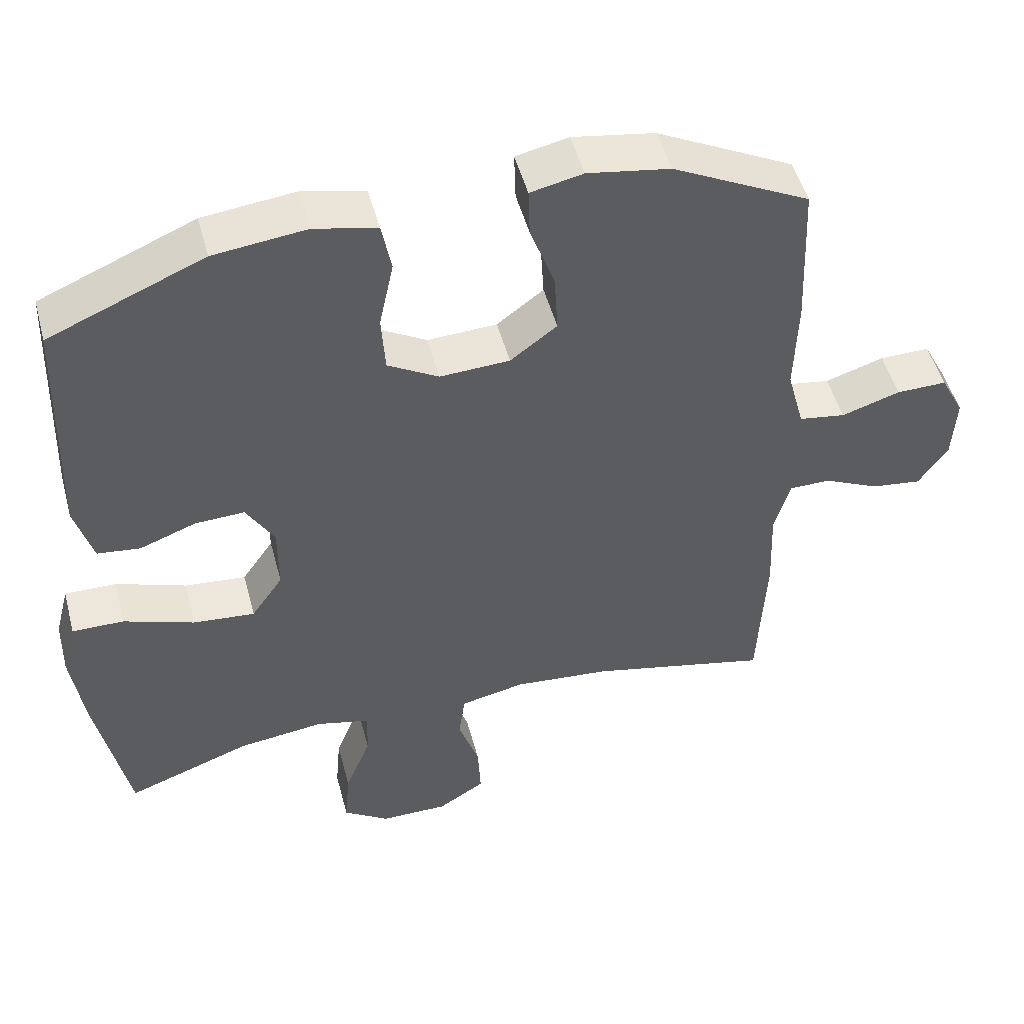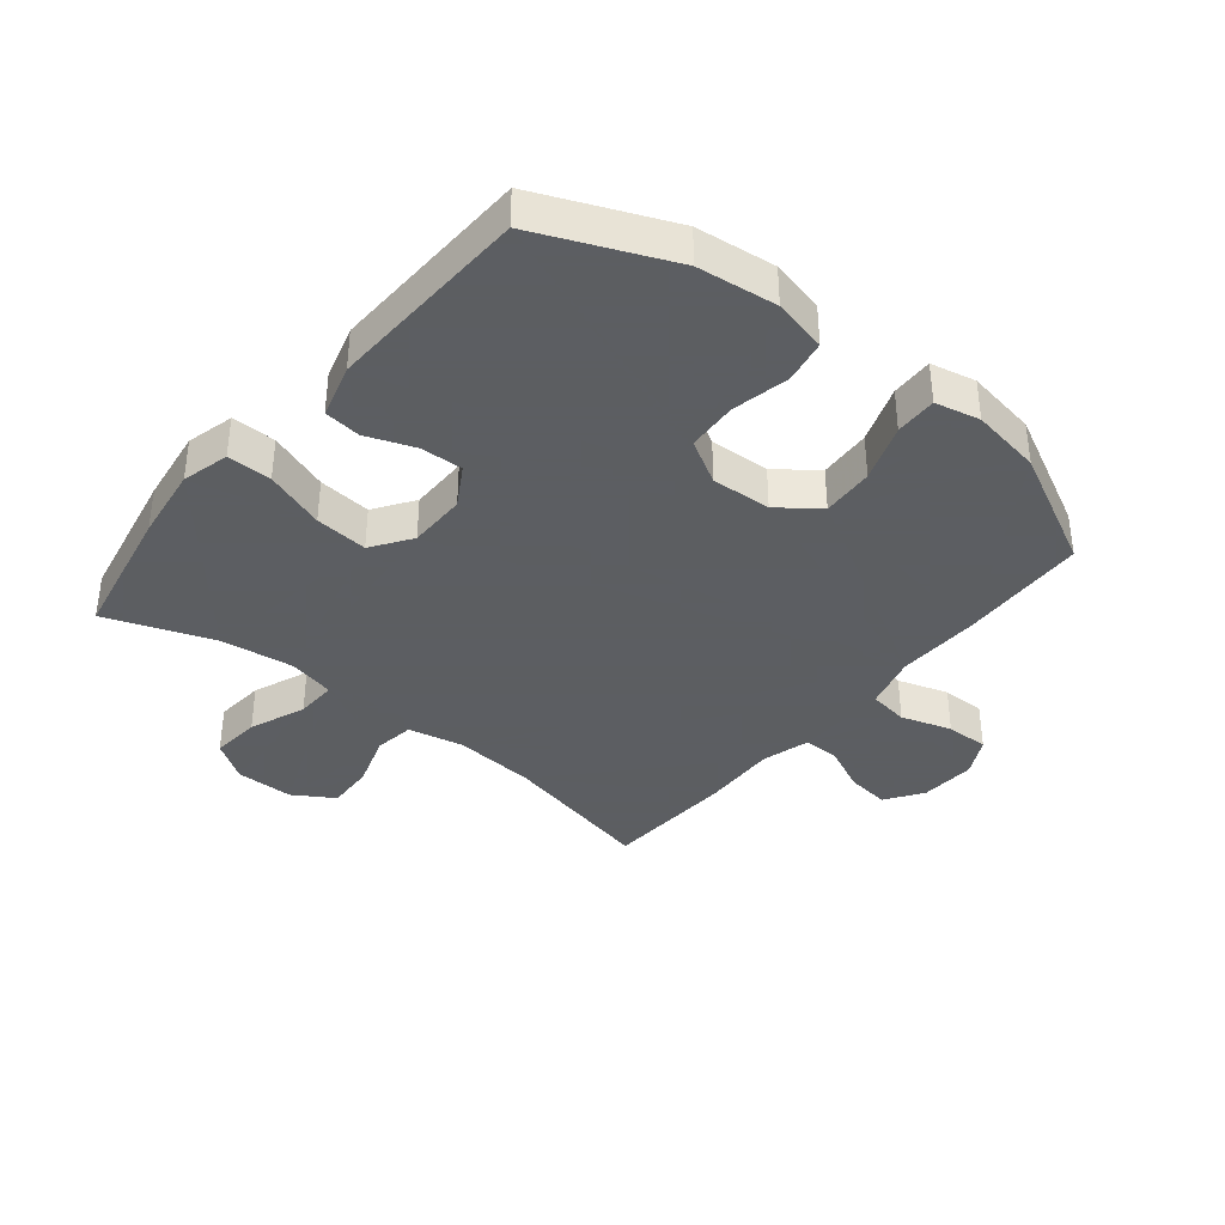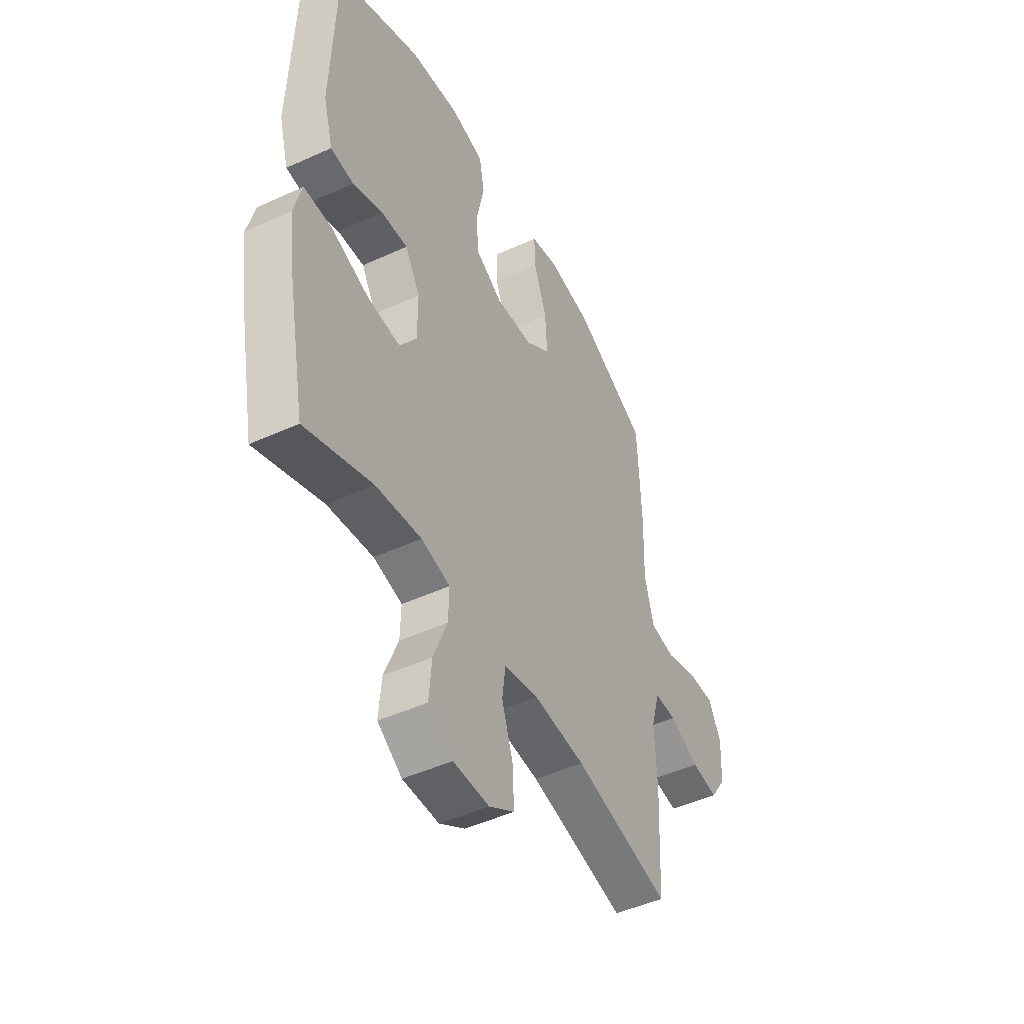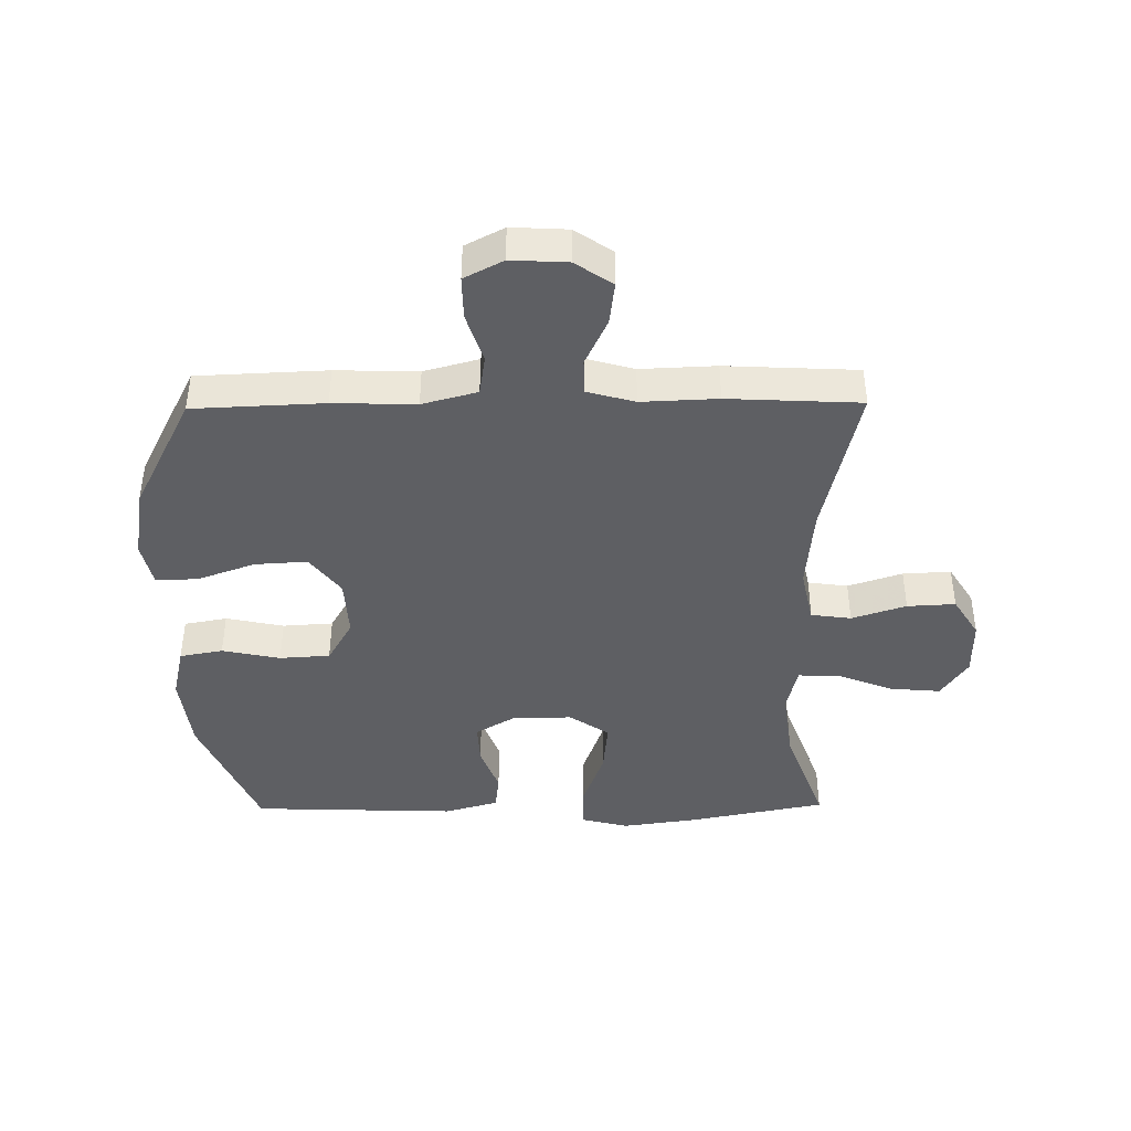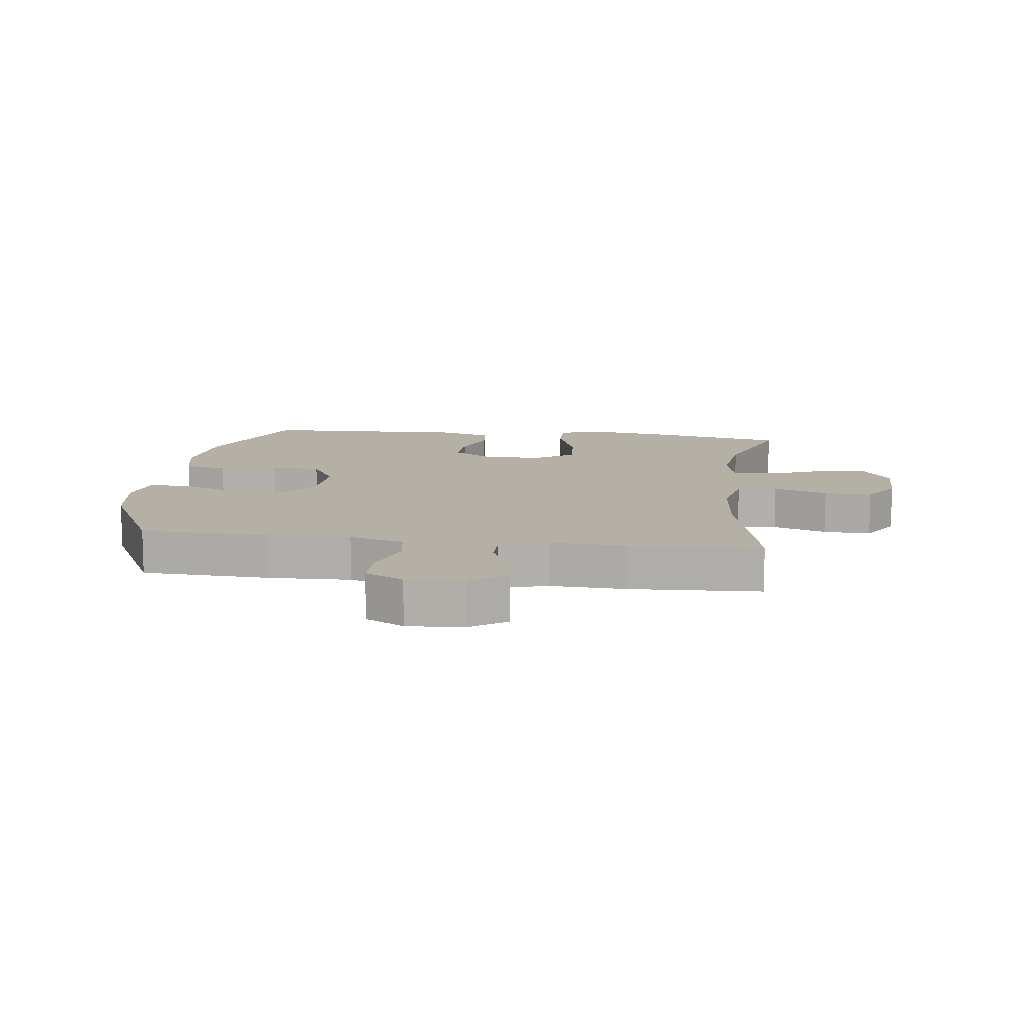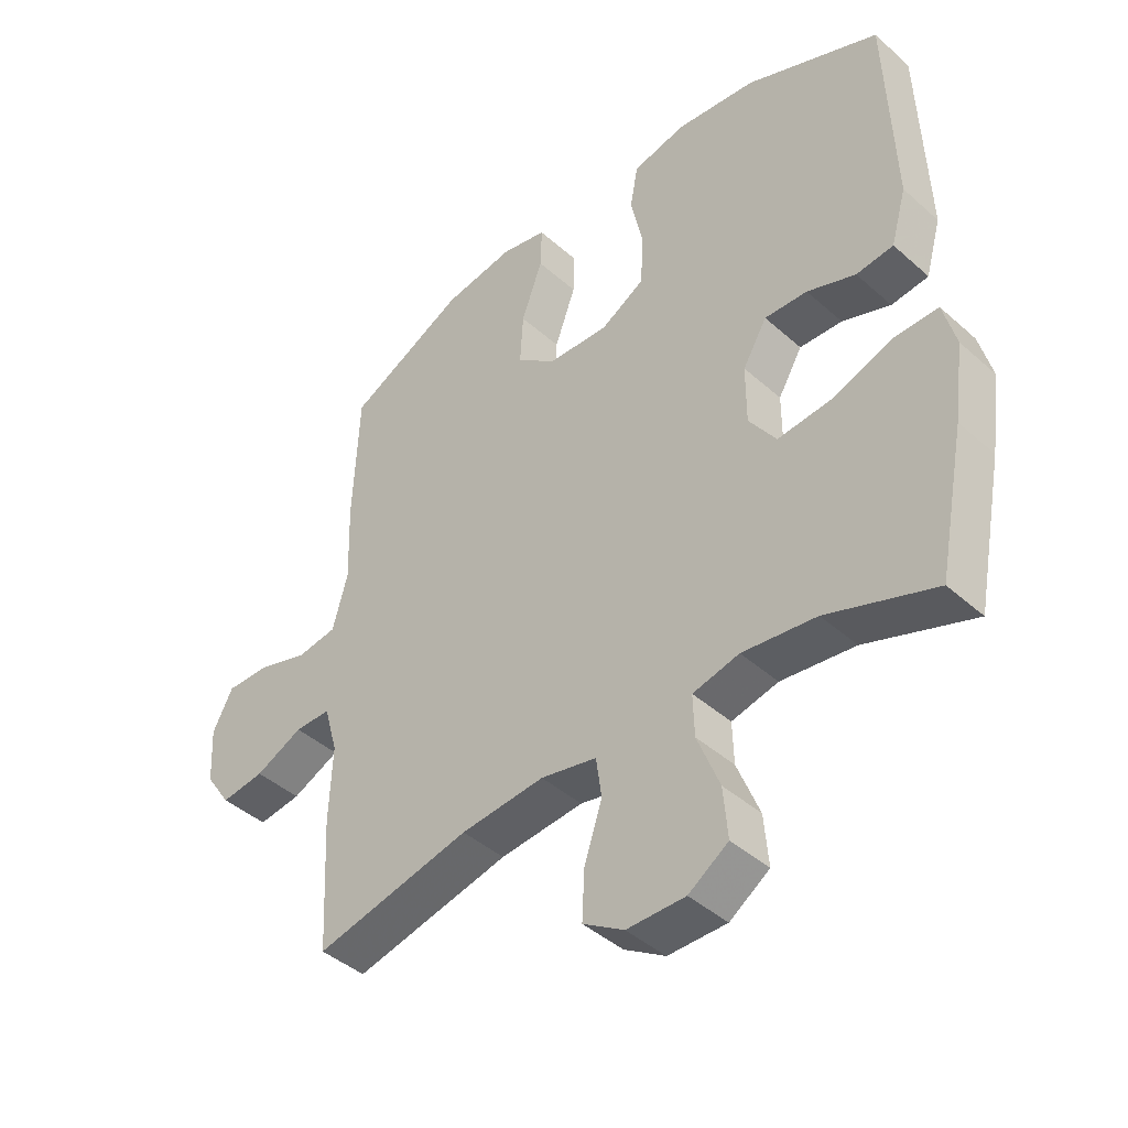
<metadata>
{"format":"obj","ext":"obj","renderer":"f3d","projection":"perspective","resolution":1024,"background":"white","views":[{"elev":49.8,"azim":-14.8,"up":"+Z"},{"elev":-37.4,"azim":-39.1,"up":"+Y"},{"elev":-47.1,"azim":-62.6,"up":"+Z"},{"elev":-41.8,"azim":90.7,"up":"+Y"},{"elev":11.7,"azim":97.3,"up":"+Y"},{"elev":-43.0,"azim":-136.4,"up":"+Z"}]}
</metadata>
<code>
v -0.5 0.07 -0.5
v -0.544 0.07 -0.276
v -0.561 0.07 -0.154
v -0.541 0.07 -0.077
v -0.469 0.07 -0.078
v -0.371 0.07 -0.113
v -0.285 0.07 -0.121
v -0.241 0.07 -0.057
v -0.241 0.07 0.038
v -0.28 0.07 0.104
v -0.349 0.07 0.101
v -0.427 0.07 0.072
v -0.487 0.07 0.079
v -0.512 0.07 0.167
v -0.5 0.07 0.5
v -0.285 0.07 0.591
v -0.156 0.07 0.606
v -0.069 0.07 0.586
v -0.056 0.07 0.516
v -0.076 0.07 0.422
v -0.071 0.07 0.34
v 0 0.07 0.299
v 0.097 0.07 0.304
v 0.162 0.07 0.353
v 0.157 0.07 0.438
v 0.123 0.07 0.532
v 0.121 0.07 0.6
v 0.194 0.07 0.616
v 0.309 0.07 0.597
v 0.5 0.07 0.5
v 0.509 0.07 0.289
v 0.505 0.07 0.156
v 0.529 0.07 0.067
v 0.594 0.07 0.057
v 0.676 0.07 0.083
v 0.746 0.07 0.084
v 0.779 0.07 0.021
v 0.774 0.07 -0.07
v 0.733 0.07 -0.13
v 0.663 0.07 -0.121
v 0.586 0.07 -0.085
v 0.528 0.07 -0.085
v 0.506 0.07 -0.163
v 0.511 0.07 -0.286
v 0.5 0.07 -0.5
v 0.248 0.07 -0.443
v 0.113 0.07 -0.431
v 0.023 0.07 -0.45
v 0.014 0.07 -0.515
v 0.043 0.07 -0.603
v 0.047 0.07 -0.681
v -0.019 0.07 -0.722
v -0.113 0.07 -0.722
v -0.177 0.07 -0.679
v -0.17 0.07 -0.598
v -0.134 0.07 -0.507
v -0.132 0.07 -0.44
v -0.207 0.07 -0.422
v -0.326 0.07 -0.437
v -0.5 0 -0.5
v -0.544 0 -0.276
v -0.561 0 -0.154
v -0.541 0 -0.077
v -0.469 0 -0.078
v -0.371 0 -0.113
v -0.285 0 -0.121
v -0.241 0 -0.057
v -0.241 0 0.038
v -0.28 0 0.104
v -0.349 0 0.101
v -0.427 0 0.072
v -0.487 0 0.079
v -0.512 0 0.167
v -0.5 0 0.5
v -0.285 0 0.591
v -0.156 0 0.606
v -0.069 0 0.586
v -0.056 0 0.516
v -0.076 0 0.422
v -0.071 0 0.34
v 0 0 0.299
v 0.097 0 0.304
v 0.162 0 0.353
v 0.157 0 0.438
v 0.123 0 0.532
v 0.121 0 0.6
v 0.194 0 0.616
v 0.309 0 0.597
v 0.5 0 0.5
v 0.509 0 0.289
v 0.505 0 0.156
v 0.529 0 0.067
v 0.594 0 0.057
v 0.676 0 0.083
v 0.746 0 0.084
v 0.779 0 0.021
v 0.774 0 -0.07
v 0.733 0 -0.13
v 0.663 0 -0.121
v 0.586 0 -0.085
v 0.528 0 -0.085
v 0.506 0 -0.163
v 0.511 0 -0.286
v 0.5 0 -0.5
v 0.248 0 -0.443
v 0.113 0 -0.431
v 0.023 0 -0.45
v 0.014 0 -0.515
v 0.043 0 -0.603
v 0.047 0 -0.681
v -0.019 0 -0.722
v -0.113 0 -0.722
v -0.177 0 -0.679
v -0.17 0 -0.598
v -0.134 0 -0.507
v -0.132 0 -0.44
v -0.207 0 -0.422
v -0.326 0 -0.437
f 53 54 55 56
f 53 56 57
f 52 53 57
f 49 50 51 52
f 48 49 52 57
f 47 48 57 58
f 43 44 45 46
f 42 43 46 47
f 38 39 40 41
f 38 41 42
f 37 38 42
f 34 35 36 37
f 33 34 37 42
f 32 33 42 47
f 25 26 27 28
f 24 25 28 29
f 17 18 19 20
f 17 20 21
f 16 17 21
f 15 16 21
f 14 15 21 22
f 11 12 13 14
f 10 11 14 22
f 3 4 5 6
f 3 6 7
f 59 1 2 3
f 58 59 3 7
f 24 29 30 31
f 23 24 31 32
f 9 10 22 23
f 8 9 23 32
f 32 47 58
f 7 8 32 58
f 115 114 113 112
f 116 115 112
f 116 112 111
f 111 110 109 108
f 116 111 108 107
f 117 116 107 106
f 105 104 103 102
f 106 105 102 101
f 100 99 98 97
f 101 100 97
f 101 97 96
f 96 95 94 93
f 101 96 93 92
f 106 101 92 91
f 87 86 85 84
f 88 87 84 83
f 79 78 77 76
f 80 79 76
f 80 76 75
f 80 75 74
f 81 80 74 73
f 73 72 71 70
f 81 73 70 69
f 65 64 63 62
f 66 65 62
f 62 61 60 118
f 66 62 118 117
f 90 89 88 83
f 91 90 83 82
f 82 81 69 68
f 91 82 68 67
f 117 106 91
f 117 91 67 66
f 1 60 61 2
f 2 61 62 3
f 3 62 63 4
f 4 63 64 5
f 5 64 65 6
f 6 65 66 7
f 7 66 67 8
f 8 67 68 9
f 9 68 69 10
f 10 69 70 11
f 11 70 71 12
f 12 71 72 13
f 13 72 73 14
f 14 73 74 15
f 15 74 75 16
f 16 75 76 17
f 17 76 77 18
f 18 77 78 19
f 19 78 79 20
f 20 79 80 21
f 21 80 81 22
f 22 81 82 23
f 23 82 83 24
f 24 83 84 25
f 25 84 85 26
f 26 85 86 27
f 27 86 87 28
f 28 87 88 29
f 29 88 89 30
f 30 89 90 31
f 31 90 91 32
f 32 91 92 33
f 33 92 93 34
f 34 93 94 35
f 35 94 95 36
f 36 95 96 37
f 37 96 97 38
f 38 97 98 39
f 39 98 99 40
f 40 99 100 41
f 41 100 101 42
f 42 101 102 43
f 43 102 103 44
f 44 103 104 45
f 45 104 105 46
f 46 105 106 47
f 47 106 107 48
f 48 107 108 49
f 49 108 109 50
f 50 109 110 51
f 51 110 111 52
f 52 111 112 53
f 53 112 113 54
f 54 113 114 55
f 55 114 115 56
f 56 115 116 57
f 57 116 117 58
f 58 117 118 59
f 59 118 60 1

</code>
